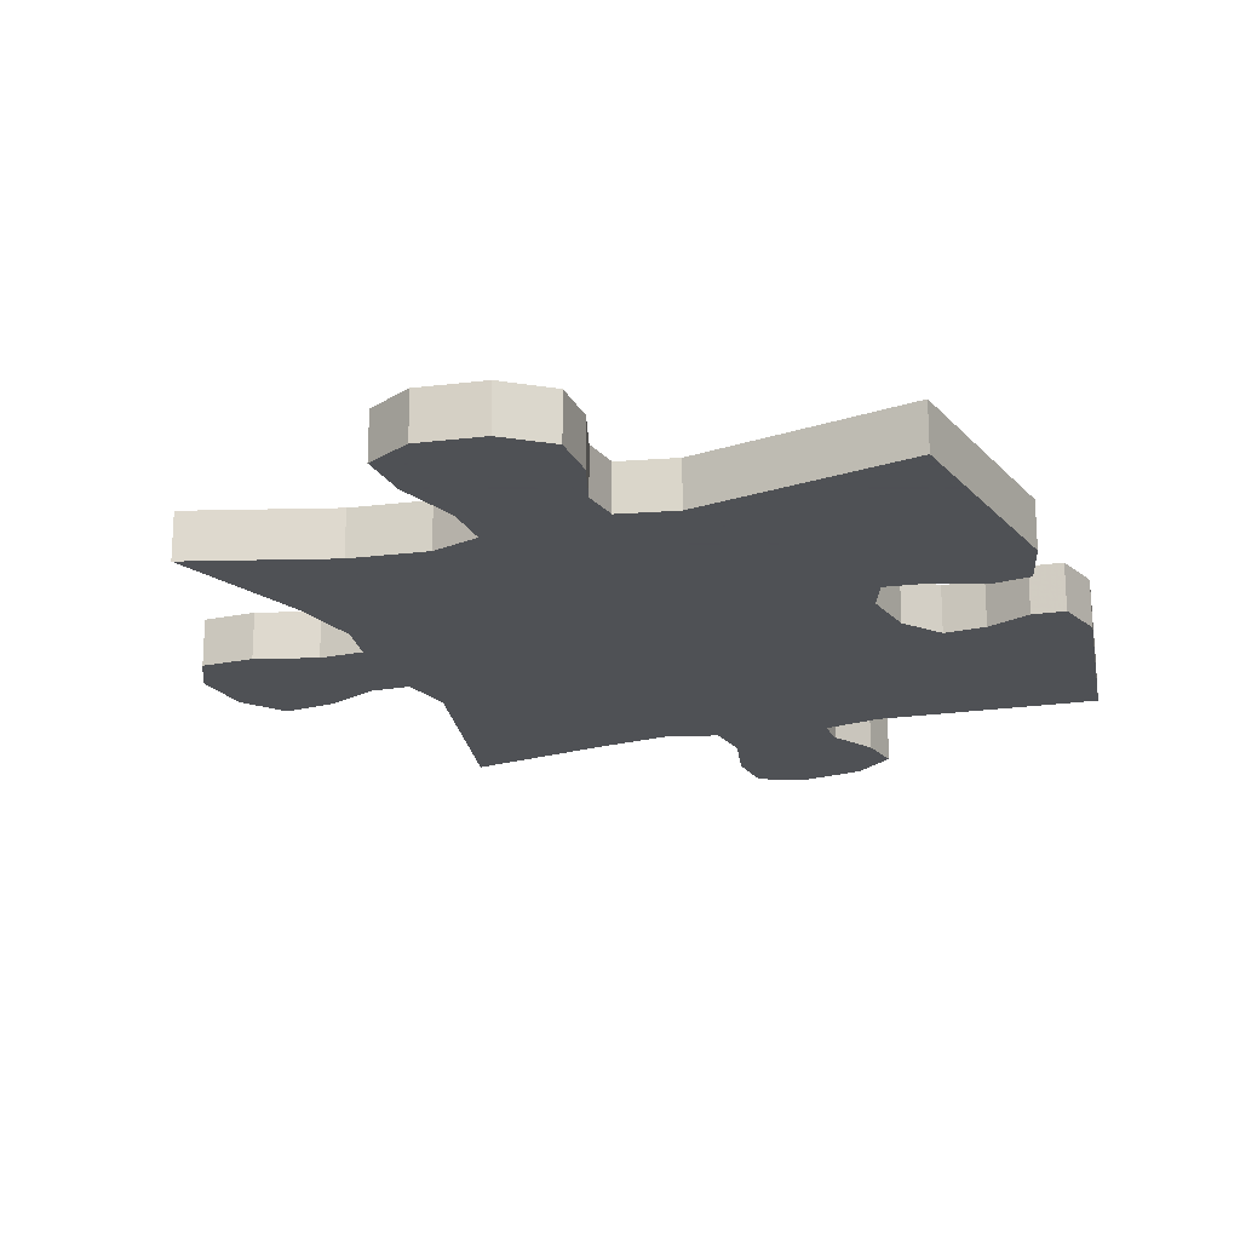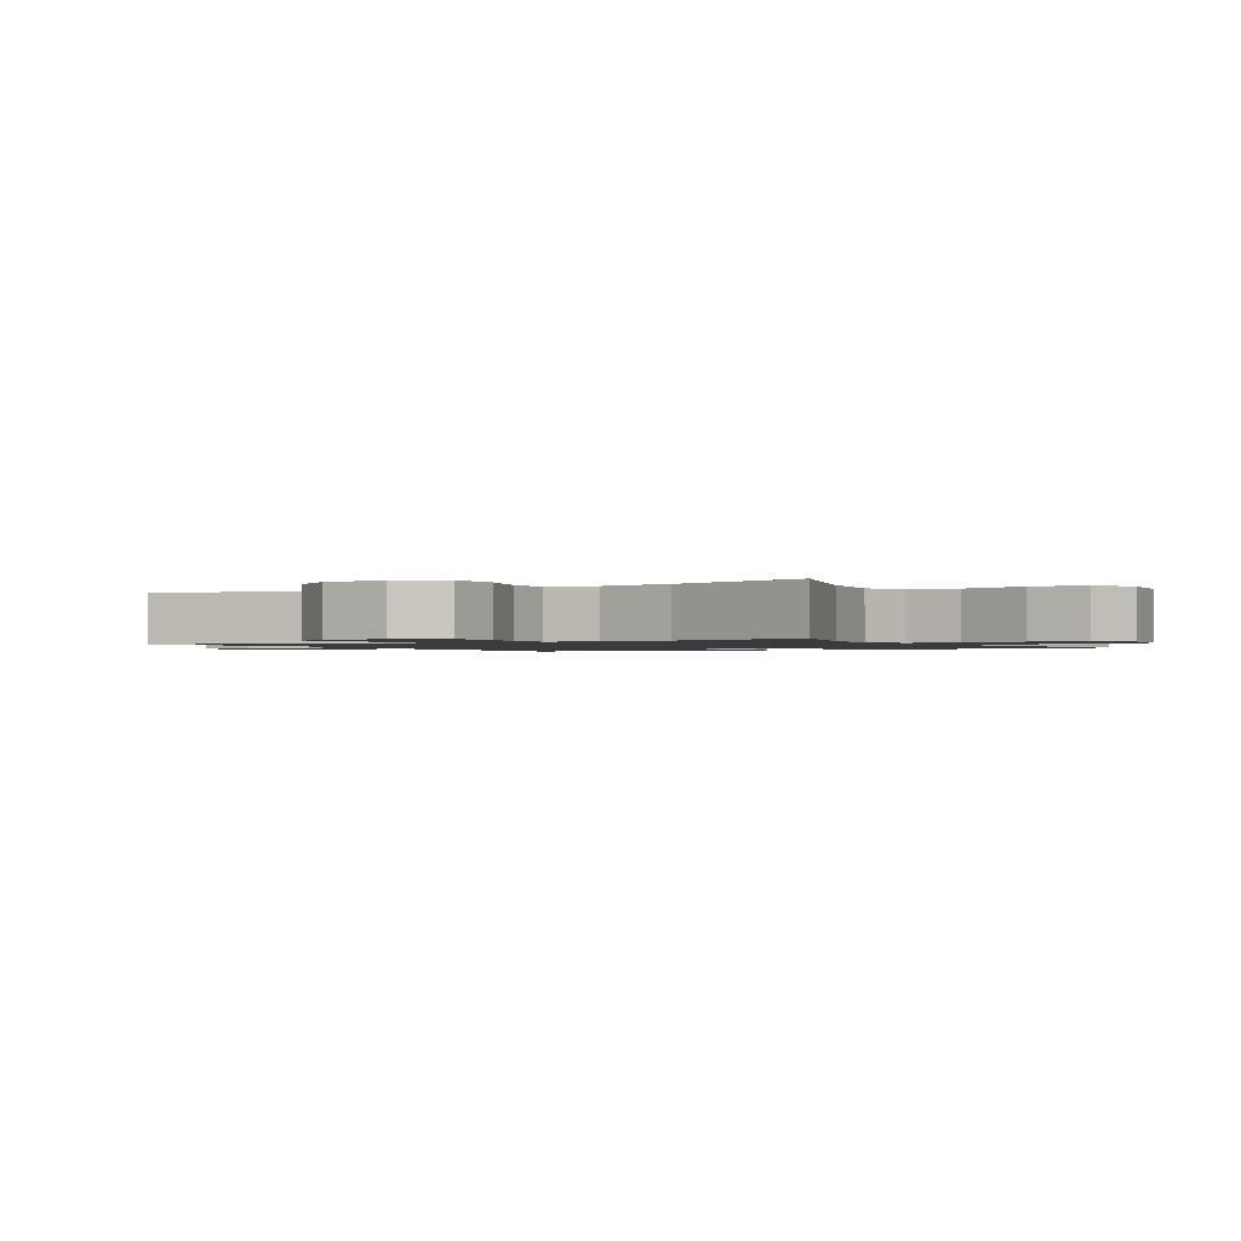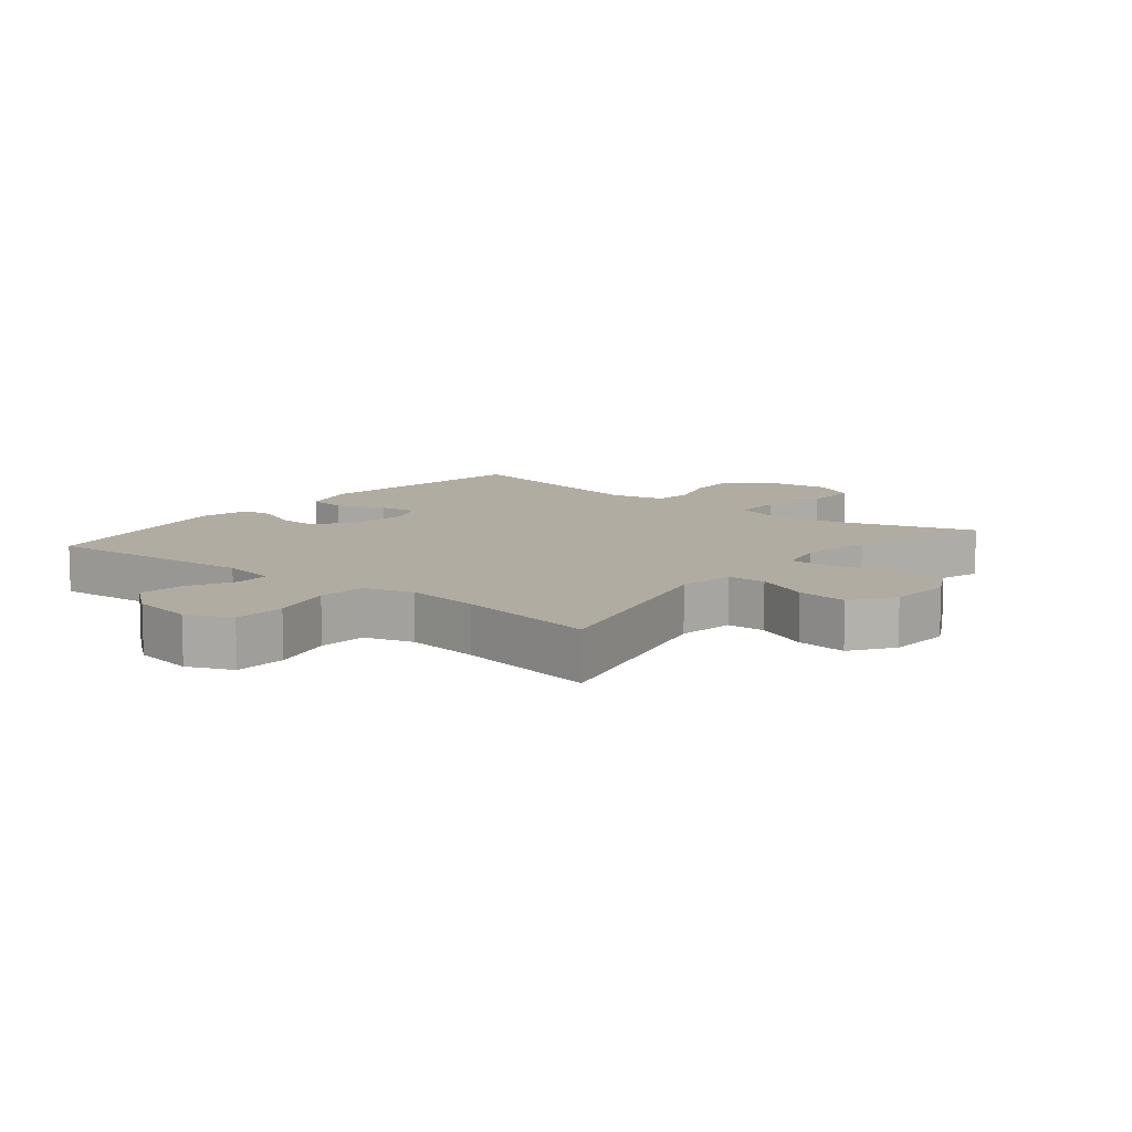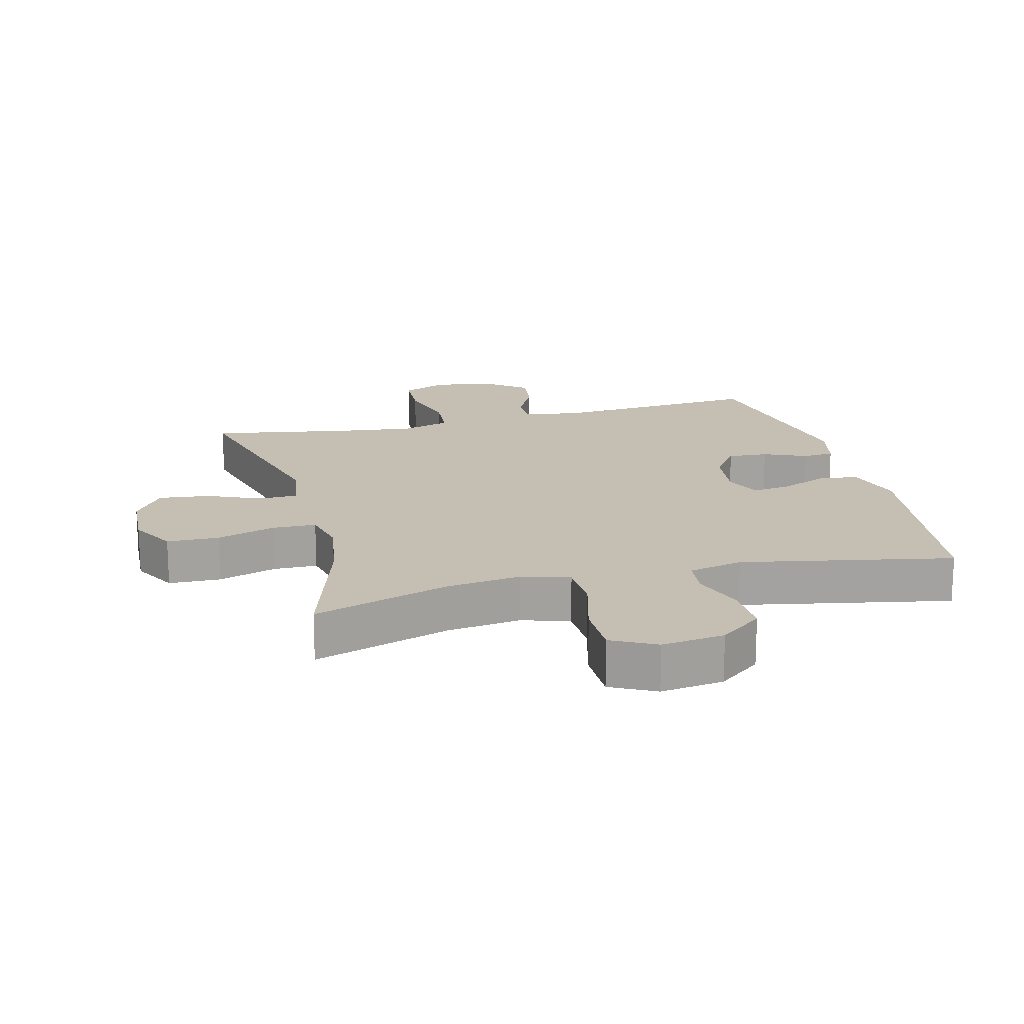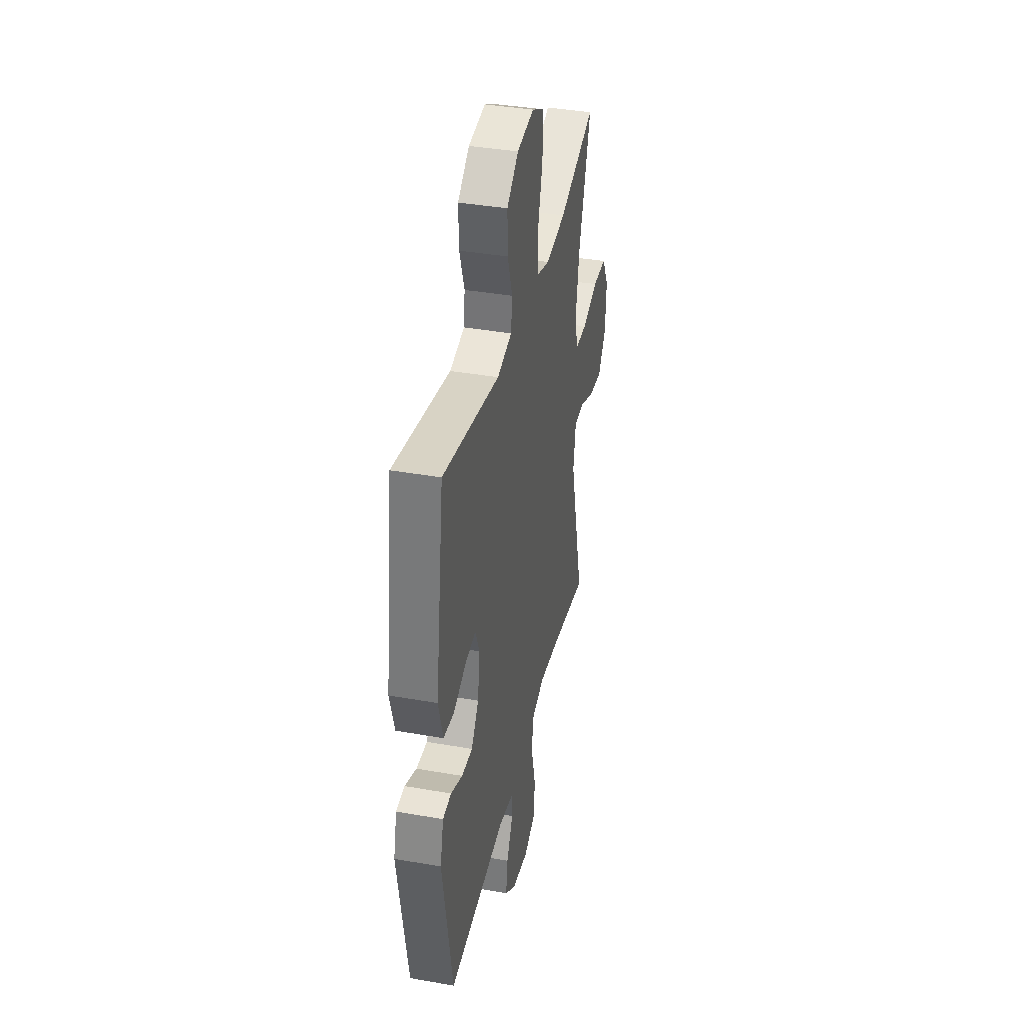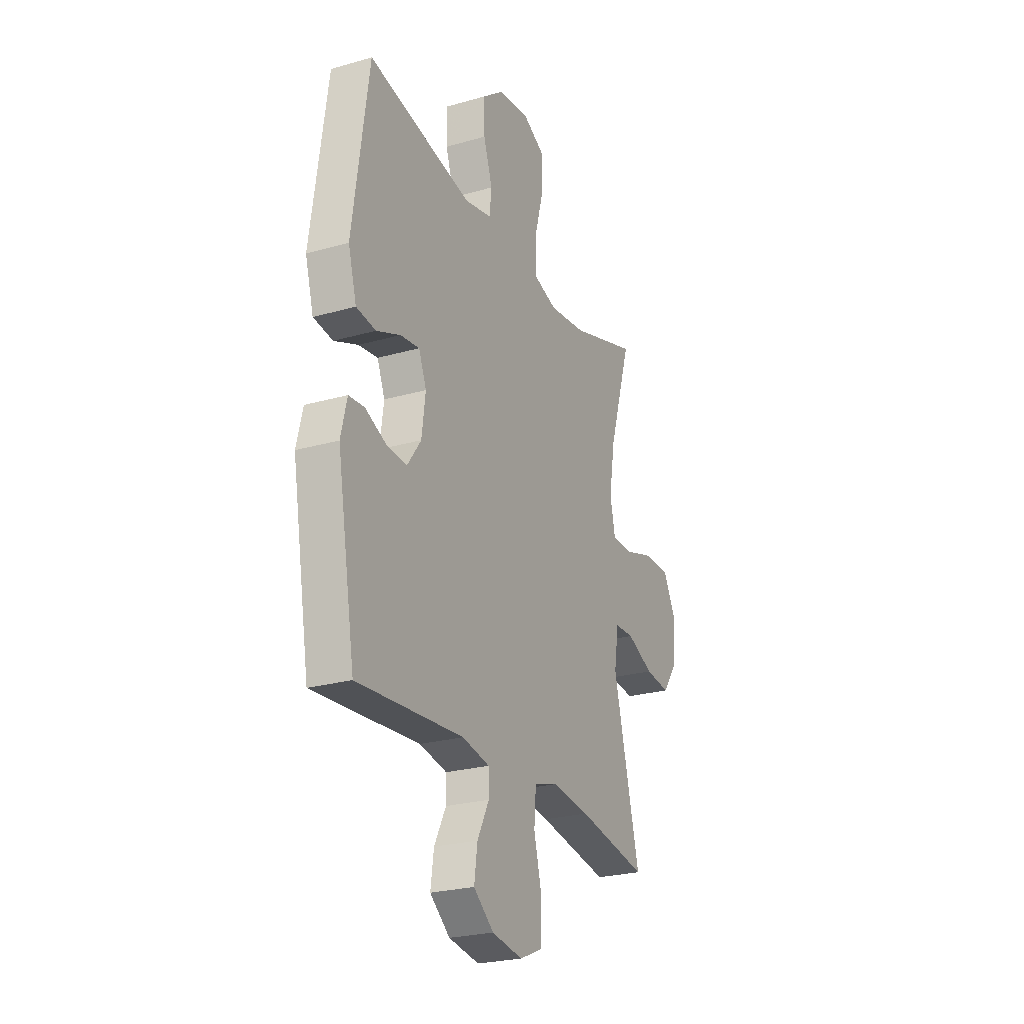
<metadata>
{"format":"obj","ext":"obj","renderer":"f3d","projection":"perspective","resolution":1024,"background":"white","views":[{"elev":-19.5,"azim":20.6,"up":"+Y"},{"elev":-1.3,"azim":-59.6,"up":"+Y"},{"elev":10.2,"azim":-141.0,"up":"+Y"},{"elev":17.6,"azim":-14.5,"up":"+Y"},{"elev":38.3,"azim":102.6,"up":"+Z"},{"elev":-24.9,"azim":115.0,"up":"+Z"}]}
</metadata>
<code>
v -0.5 0.07 0.5
v -0.287 0.07 0.431
v -0.171 0.07 0.416
v -0.097 0.07 0.439
v -0.095 0.07 0.517
v -0.123 0.07 0.619
v -0.123 0.07 0.705
v -0.054 0.07 0.741
v 0.044 0.07 0.728
v 0.111 0.07 0.676
v 0.109 0.07 0.597
v 0.081 0.07 0.514
v 0.088 0.07 0.454
v 0.173 0.07 0.435
v 0.5 0.07 0.5
v 0.55 0.07 0.147
v 0.524 0.07 0.056
v 0.463 0.07 0.048
v 0.388 0.07 0.079
v 0.328 0.07 0.087
v 0.304 0.07 0.028
v 0.316 0.07 -0.061
v 0.359 0.07 -0.121
v 0.422 0.07 -0.117
v 0.489 0.07 -0.088
v 0.538 0.07 -0.092
v 0.557 0.07 -0.171
v 0.5 0.07 -0.5
v 0.168 0.07 -0.474
v 0.082 0.07 -0.491
v 0.081 0.07 -0.543
v 0.118 0.07 -0.615
v 0.128 0.07 -0.686
v 0.065 0.07 -0.737
v -0.031 0.07 -0.753
v -0.101 0.07 -0.723
v -0.105 0.07 -0.642
v -0.08 0.07 -0.544
v -0.086 0.07 -0.469
v -0.163 0.07 -0.446
v -0.279 0.07 -0.461
v -0.5 0.07 -0.5
v -0.417 0.07 -0.167
v -0.431 0.07 -0.079
v -0.491 0.07 -0.077
v -0.575 0.07 -0.114
v -0.654 0.07 -0.123
v -0.7 0.07 -0.058
v -0.706 0.07 0.042
v -0.668 0.07 0.113
v -0.587 0.07 0.115
v -0.495 0.07 0.086
v -0.427 0.07 0.087
v -0.411 0.07 0.161
v -0.43 0.07 0.275
v -0.5 0 0.5
v -0.287 0 0.431
v -0.171 0 0.416
v -0.097 0 0.439
v -0.095 0 0.517
v -0.123 0 0.619
v -0.123 0 0.705
v -0.054 0 0.741
v 0.044 0 0.728
v 0.111 0 0.676
v 0.109 0 0.597
v 0.081 0 0.514
v 0.088 0 0.454
v 0.173 0 0.435
v 0.5 0 0.5
v 0.55 0 0.147
v 0.524 0 0.056
v 0.463 0 0.048
v 0.388 0 0.079
v 0.328 0 0.087
v 0.304 0 0.028
v 0.316 0 -0.061
v 0.359 0 -0.121
v 0.422 0 -0.117
v 0.489 0 -0.088
v 0.538 0 -0.092
v 0.557 0 -0.171
v 0.5 0 -0.5
v 0.168 0 -0.474
v 0.082 0 -0.491
v 0.081 0 -0.543
v 0.118 0 -0.615
v 0.128 0 -0.686
v 0.065 0 -0.737
v -0.031 0 -0.753
v -0.101 0 -0.723
v -0.105 0 -0.642
v -0.08 0 -0.544
v -0.086 0 -0.469
v -0.163 0 -0.446
v -0.279 0 -0.461
v -0.5 0 -0.5
v -0.417 0 -0.167
v -0.431 0 -0.079
v -0.491 0 -0.077
v -0.575 0 -0.114
v -0.654 0 -0.123
v -0.7 0 -0.058
v -0.706 0 0.042
v -0.668 0 0.113
v -0.587 0 0.115
v -0.495 0 0.086
v -0.427 0 0.087
v -0.411 0 0.161
v -0.43 0 0.275
f 49 50 51 52
f 49 52 53
f 48 49 53
f 45 46 47 48
f 44 45 48 53
f 43 44 53 54
f 41 42 43
f 40 41 43 54
f 35 36 37 38
f 35 38 39
f 34 35 39
f 31 32 33 34
f 30 31 34 39
f 29 30 39 40
f 24 25 26 27
f 23 24 27 28
f 22 23 28 29
f 16 17 18 19
f 14 15 16 19
f 13 14 19 20
f 9 10 11 12
f 9 12 13
f 8 9 13
f 5 6 7 8
f 4 5 8 13
f 3 4 13 20
f 55 1 2
f 21 22 29 40
f 21 40 54 55
f 20 21 55
f 2 3 20 55
f 107 106 105 104
f 108 107 104
f 108 104 103
f 103 102 101 100
f 108 103 100 99
f 109 108 99 98
f 98 97 96
f 109 98 96 95
f 93 92 91 90
f 94 93 90
f 94 90 89
f 89 88 87 86
f 94 89 86 85
f 95 94 85 84
f 82 81 80 79
f 83 82 79 78
f 84 83 78 77
f 74 73 72 71
f 74 71 70 69
f 75 74 69 68
f 67 66 65 64
f 68 67 64
f 68 64 63
f 63 62 61 60
f 68 63 60 59
f 75 68 59 58
f 57 56 110
f 95 84 77 76
f 110 109 95 76
f 110 76 75
f 110 75 58 57
f 1 56 57 2
f 2 57 58 3
f 3 58 59 4
f 4 59 60 5
f 5 60 61 6
f 6 61 62 7
f 7 62 63 8
f 8 63 64 9
f 9 64 65 10
f 10 65 66 11
f 11 66 67 12
f 12 67 68 13
f 13 68 69 14
f 14 69 70 15
f 15 70 71 16
f 16 71 72 17
f 17 72 73 18
f 18 73 74 19
f 19 74 75 20
f 20 75 76 21
f 21 76 77 22
f 22 77 78 23
f 23 78 79 24
f 24 79 80 25
f 25 80 81 26
f 26 81 82 27
f 27 82 83 28
f 28 83 84 29
f 29 84 85 30
f 30 85 86 31
f 31 86 87 32
f 32 87 88 33
f 33 88 89 34
f 34 89 90 35
f 35 90 91 36
f 36 91 92 37
f 37 92 93 38
f 38 93 94 39
f 39 94 95 40
f 40 95 96 41
f 41 96 97 42
f 42 97 98 43
f 43 98 99 44
f 44 99 100 45
f 45 100 101 46
f 46 101 102 47
f 47 102 103 48
f 48 103 104 49
f 49 104 105 50
f 50 105 106 51
f 51 106 107 52
f 52 107 108 53
f 53 108 109 54
f 54 109 110 55
f 55 110 56 1

</code>
